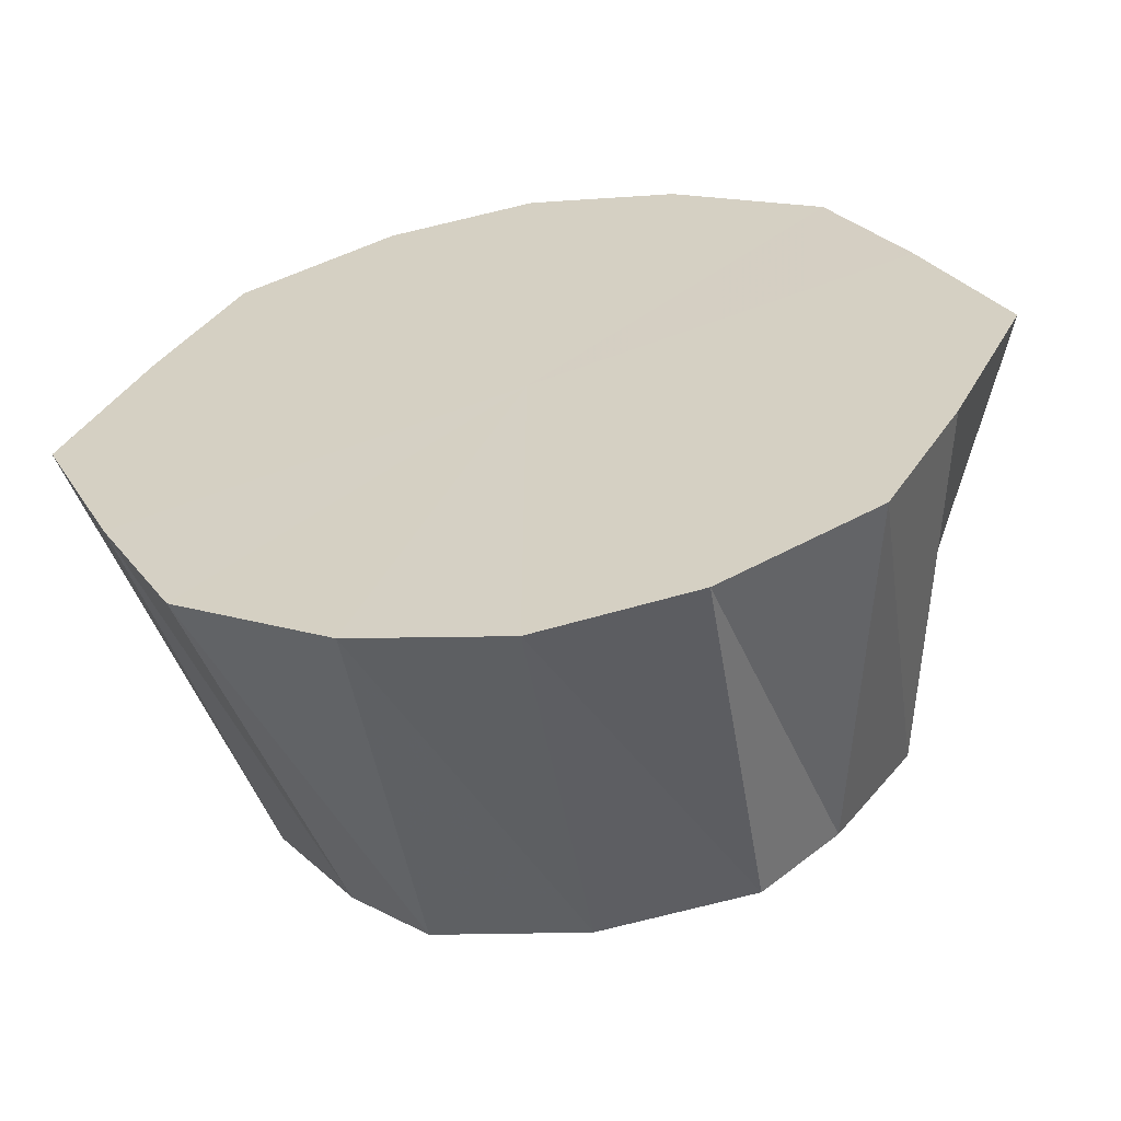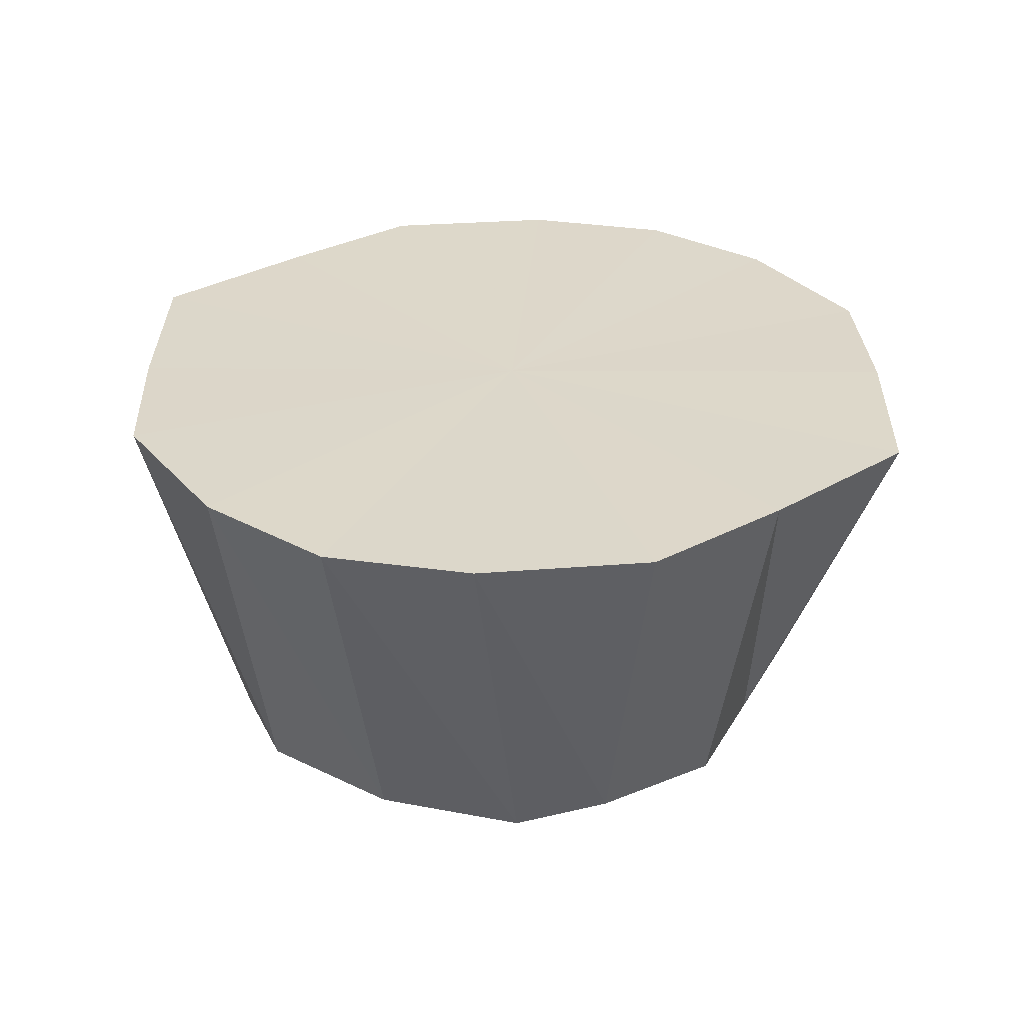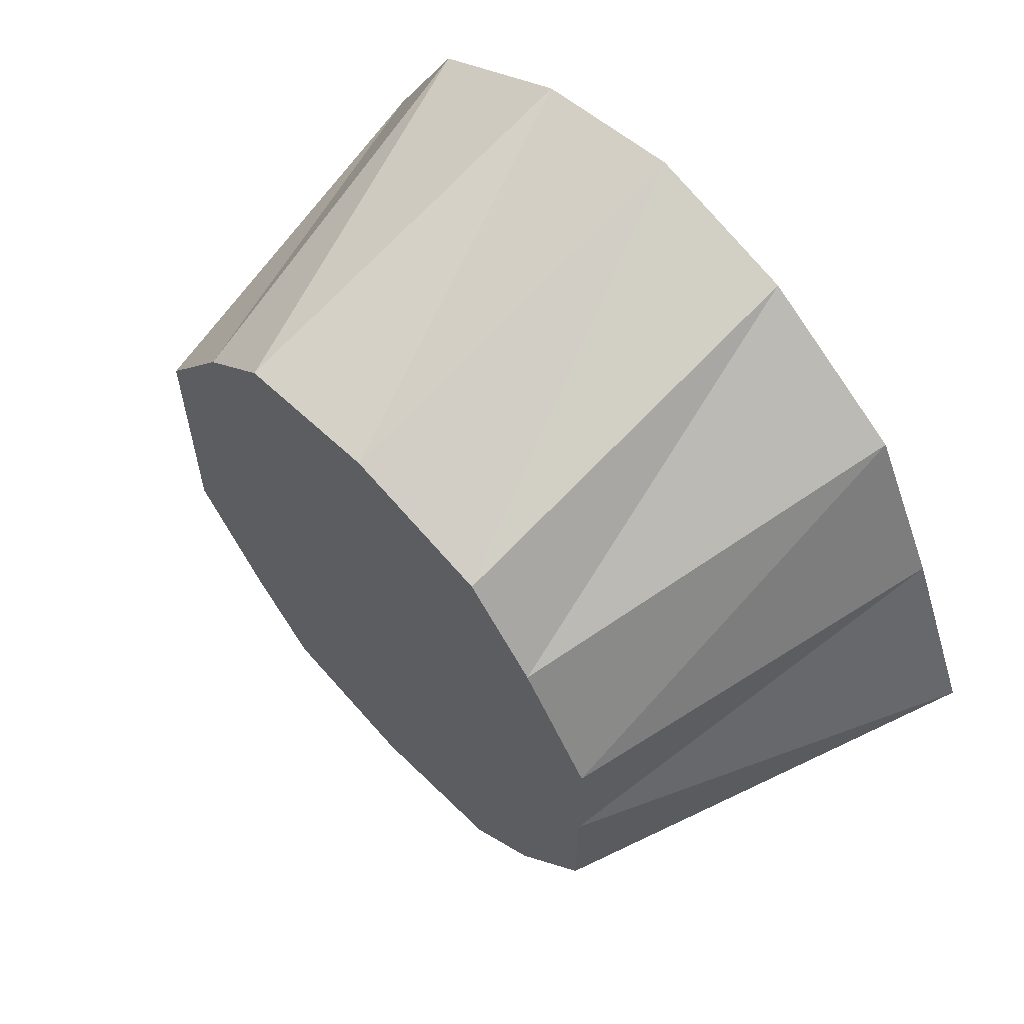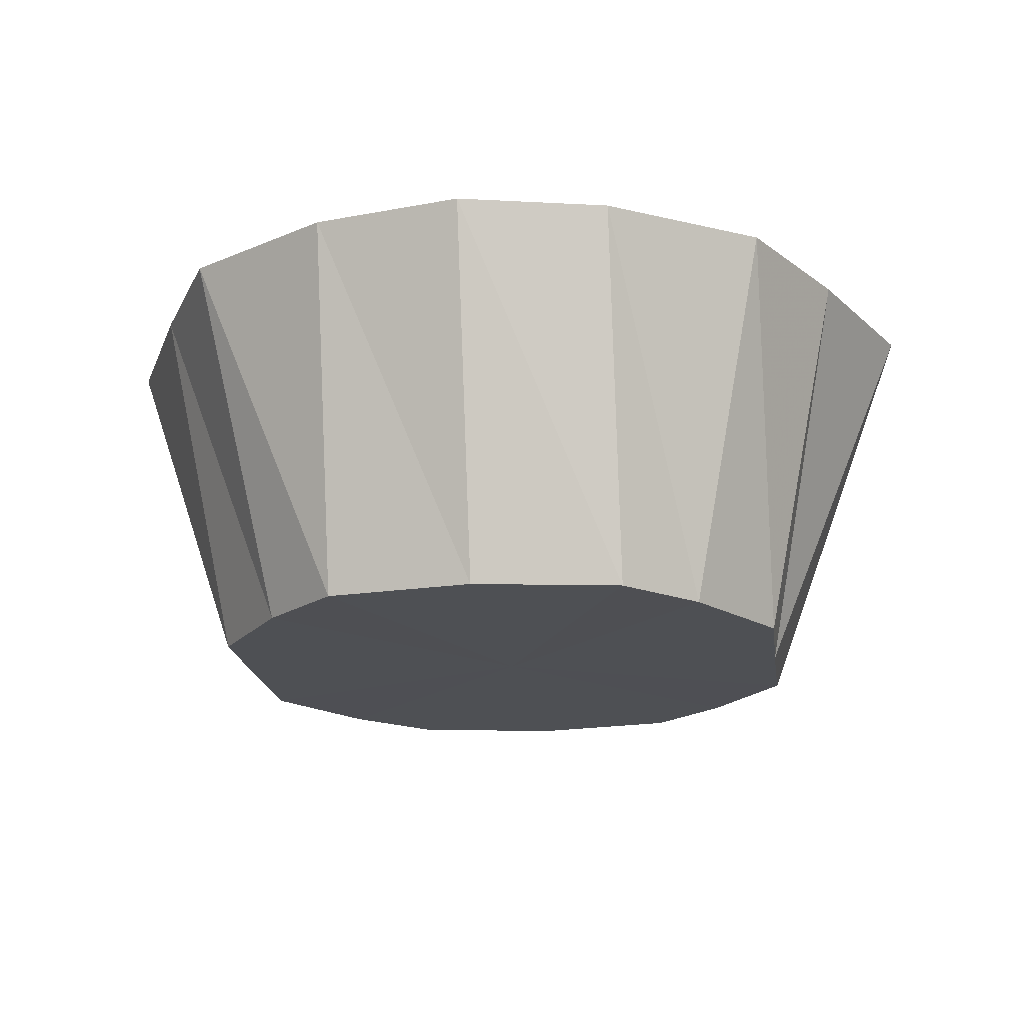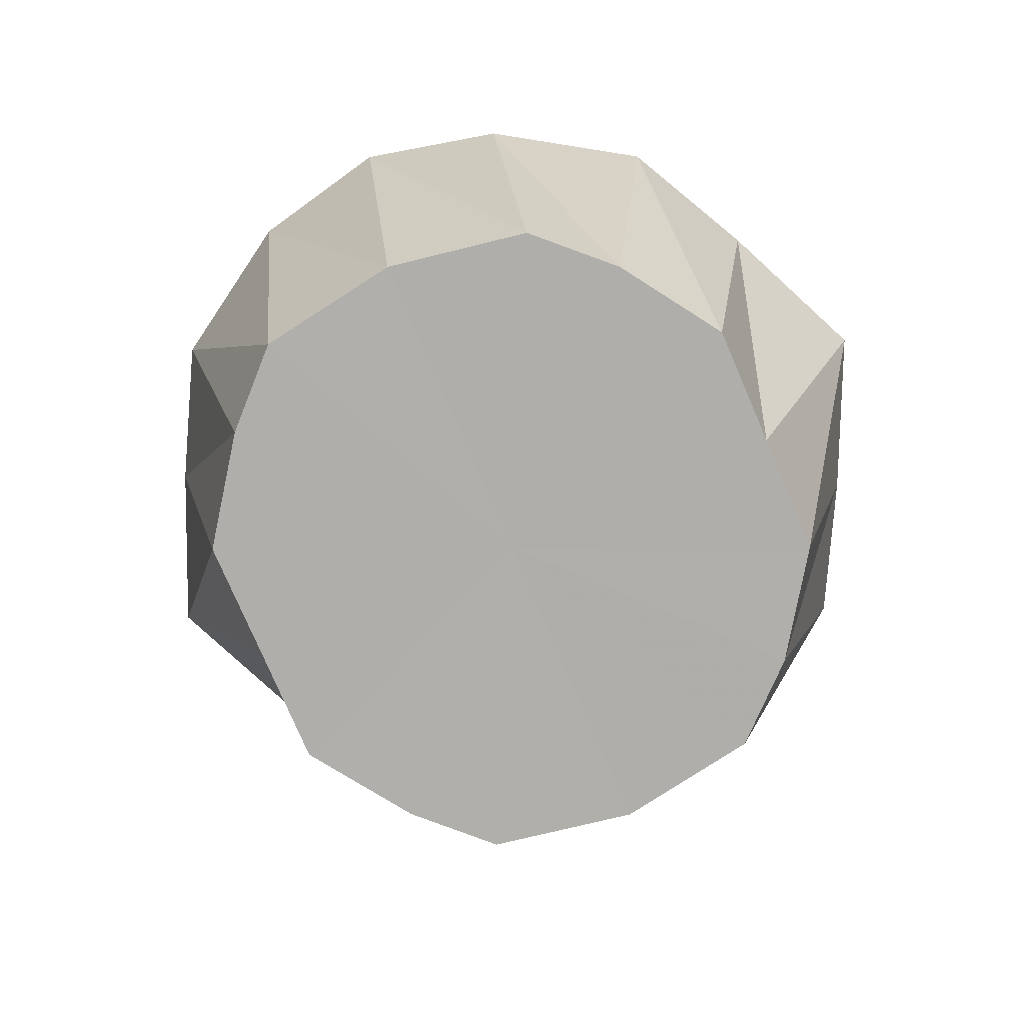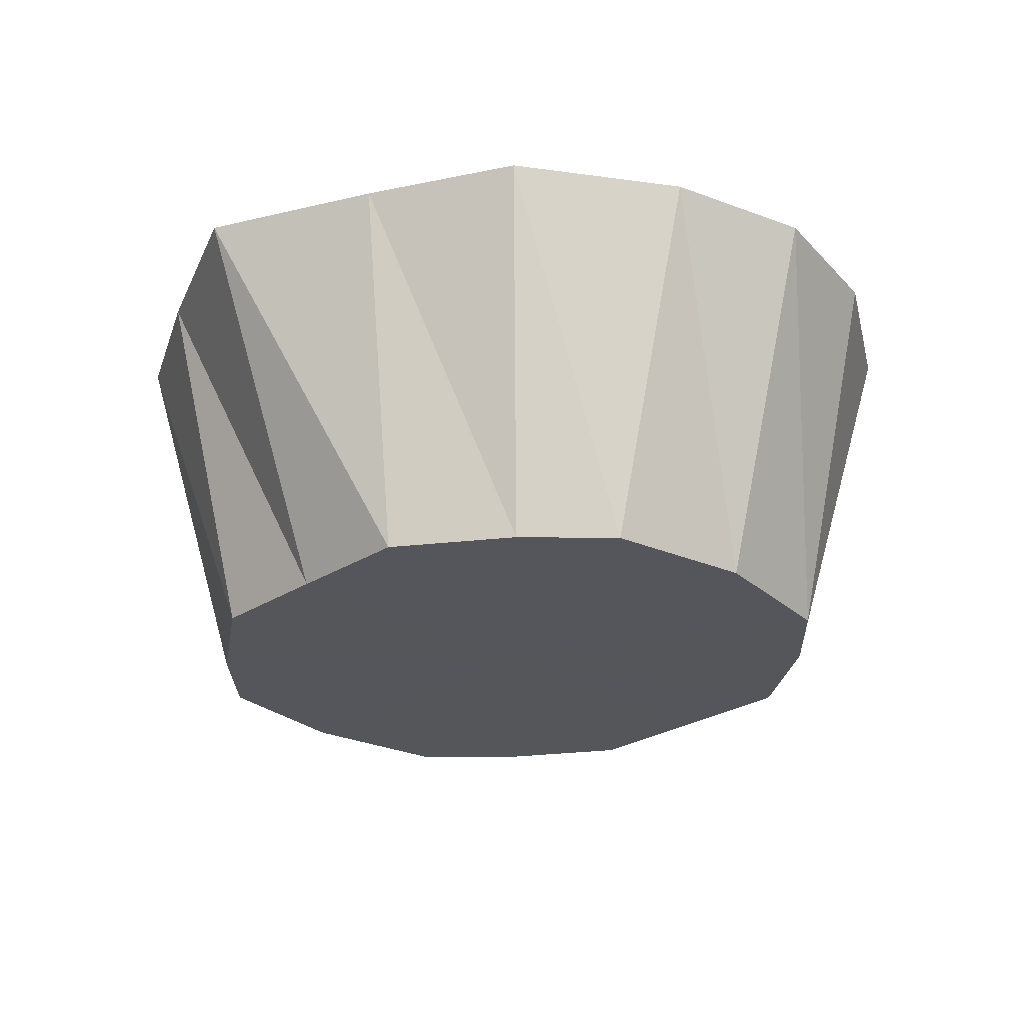
<metadata>
{"format":"obj","ext":"obj","renderer":"f3d","projection":"perspective","resolution":1024,"background":"white","views":[{"elev":-60.0,"azim":-170.9,"up":"+Z"},{"elev":30.8,"azim":-155.0,"up":"+Y"},{"elev":62.2,"azim":47.5,"up":"+Z"},{"elev":-18.6,"azim":-172.6,"up":"+Y"},{"elev":-77.9,"azim":-156.7,"up":"+Y"},{"elev":-26.1,"azim":-44.4,"up":"+Y"}]}
</metadata>
<code>
o 22265
v 2217 1868 14.6
v 2217 1868 14.6
v 2217 1868 14.59
v 2217 1868 14.59
v 2217 1868 14.59
v 2217 1868 14.6
v 2217 1868 14.57
v 2217 1868 14.58
v 2217 1868 14.59
v 2217 1868 14.54
v 2217 1868 14.6
v 2217 1868 14.59
v 2217 1868 14.6
v 2217 1868 14.57
v 2217 1868 14.56
v 2217 1868 14.54
v 2217 1868 14.6
v 2217 1868 14.58
v 2217 1868 14.59
v 2217 1868 14.52
v 2217 1868 14.54
v 2217 1868 14.54
v 2217 1868 14.59
v 2217 1868 14.56
v 2217 1868 14.57
v 2217 1868 14.52
v 2217 1868 14.53
v 2217 1868 14.5
v 2217 1868 14.57
v 2217 1868 14.54
v 2217 1868 14.54
v 2217 1868 14.49
v 2217 1868 14.51
v 2217 1868 14.5
v 2217 1868 14.53
v 2217 1868 14.54
v 2217 1868 14.52
v 2217 1868 14.49
v 2217 1868 14.5
v 2217 1868 14.49
v 2217 1868 14.51
v 2217 1868 14.52
v 2217 1868 14.5
v 2217 1868 14.5
v 2217 1868 14.5
v 2217 1868 14.49
v 2217 1868 14.5
v 2217 1868 14.49
v 2217 1868 14.49
v 2217 1868 14.6
v 2217 1868 14.54
v 2217 1868 14.6
v 2217 1868 14.59
v 2217 1868 14.6
v 2217 1868 14.57
v 2217 1868 14.59
v 2217 1868 14.54
v 2217 1868 14.57
v 2217 1868 14.52
v 2217 1868 14.54
v 2217 1868 14.5
v 2217 1868 14.52
v 2217 1868 14.49
v 2217 1868 14.5
v 2217 1868 14.49
v 2217 1868 14.49
f 1 2 3
f 2 4 5
f 6 5 3
f 4 7 8
f 9 8 5
f 3 5 10
f 5 8 10
f 11 3 12
f 12 3 10
f 13 1 12
f 14 15 8
f 8 15 10
f 7 16 15
f 17 12 18
f 18 12 10
f 19 13 18
f 16 20 21
f 22 21 15
f 15 21 10
f 23 18 24
f 24 18 10
f 25 19 24
f 26 27 21
f 21 27 10
f 20 28 27
f 29 24 30
f 30 24 10
f 31 25 30
f 28 32 33
f 27 33 10
f 34 33 27
f 35 30 10
f 36 30 35
f 37 31 35
f 38 39 33
f 33 39 10
f 32 40 39
f 41 35 10
f 42 35 41
f 43 37 41
f 44 41 10
f 45 41 44
f 46 43 44
f 40 46 47
f 47 44 10
f 39 47 10
f 48 44 47
f 49 47 39
f 50 51 52
f 52 51 53
f 54 51 50
f 53 51 55
f 56 51 54
f 55 51 57
f 58 51 56
f 57 51 59
f 60 51 58
f 59 51 61
f 62 51 60
f 61 51 63
f 64 51 62
f 63 51 65
f 66 51 64
f 65 51 66

</code>
